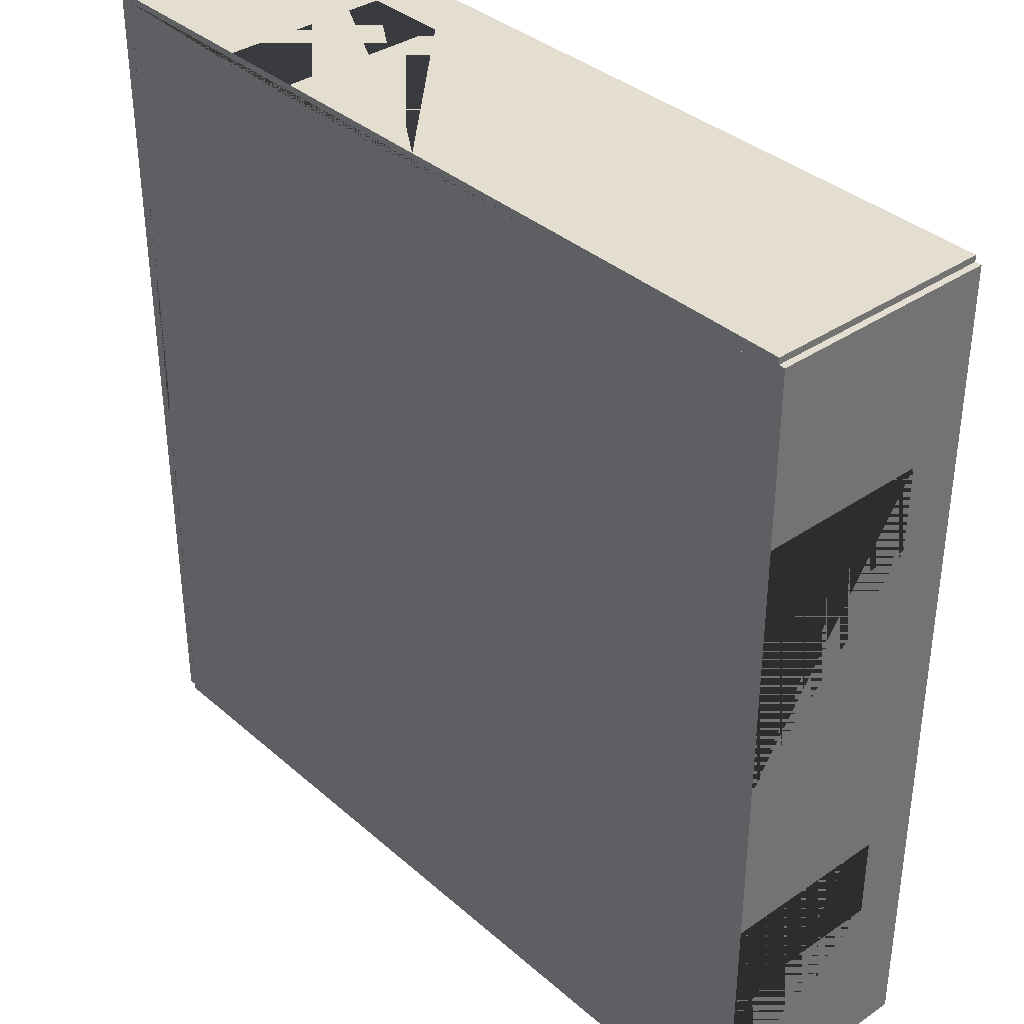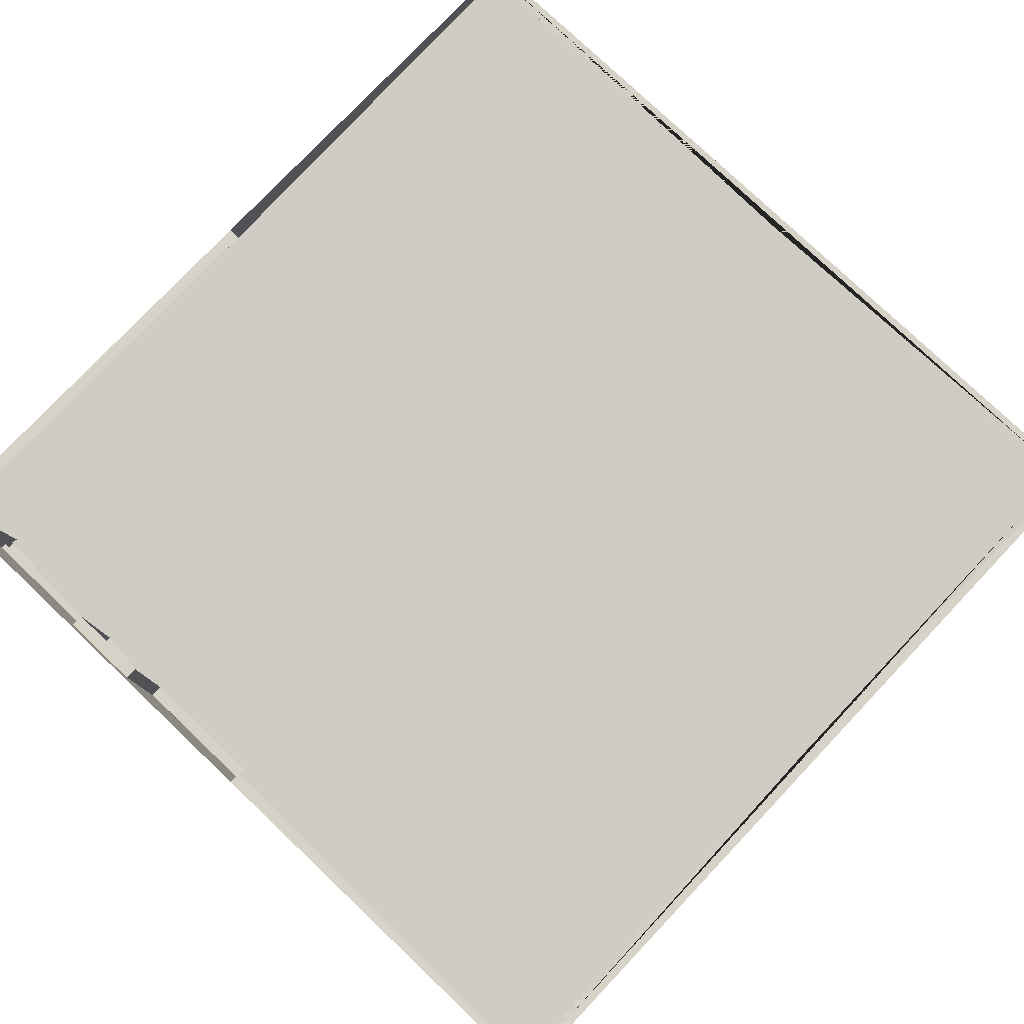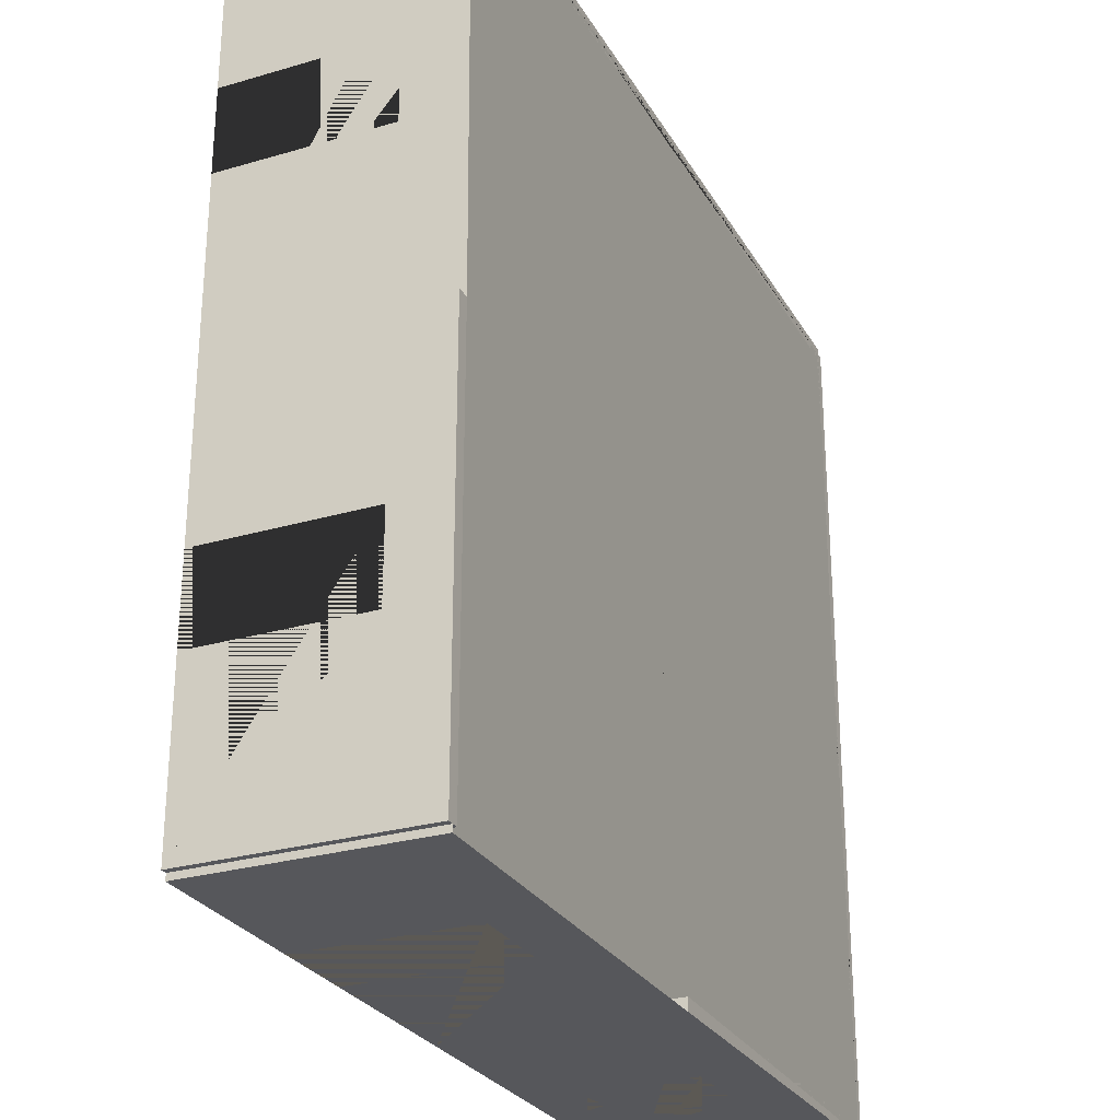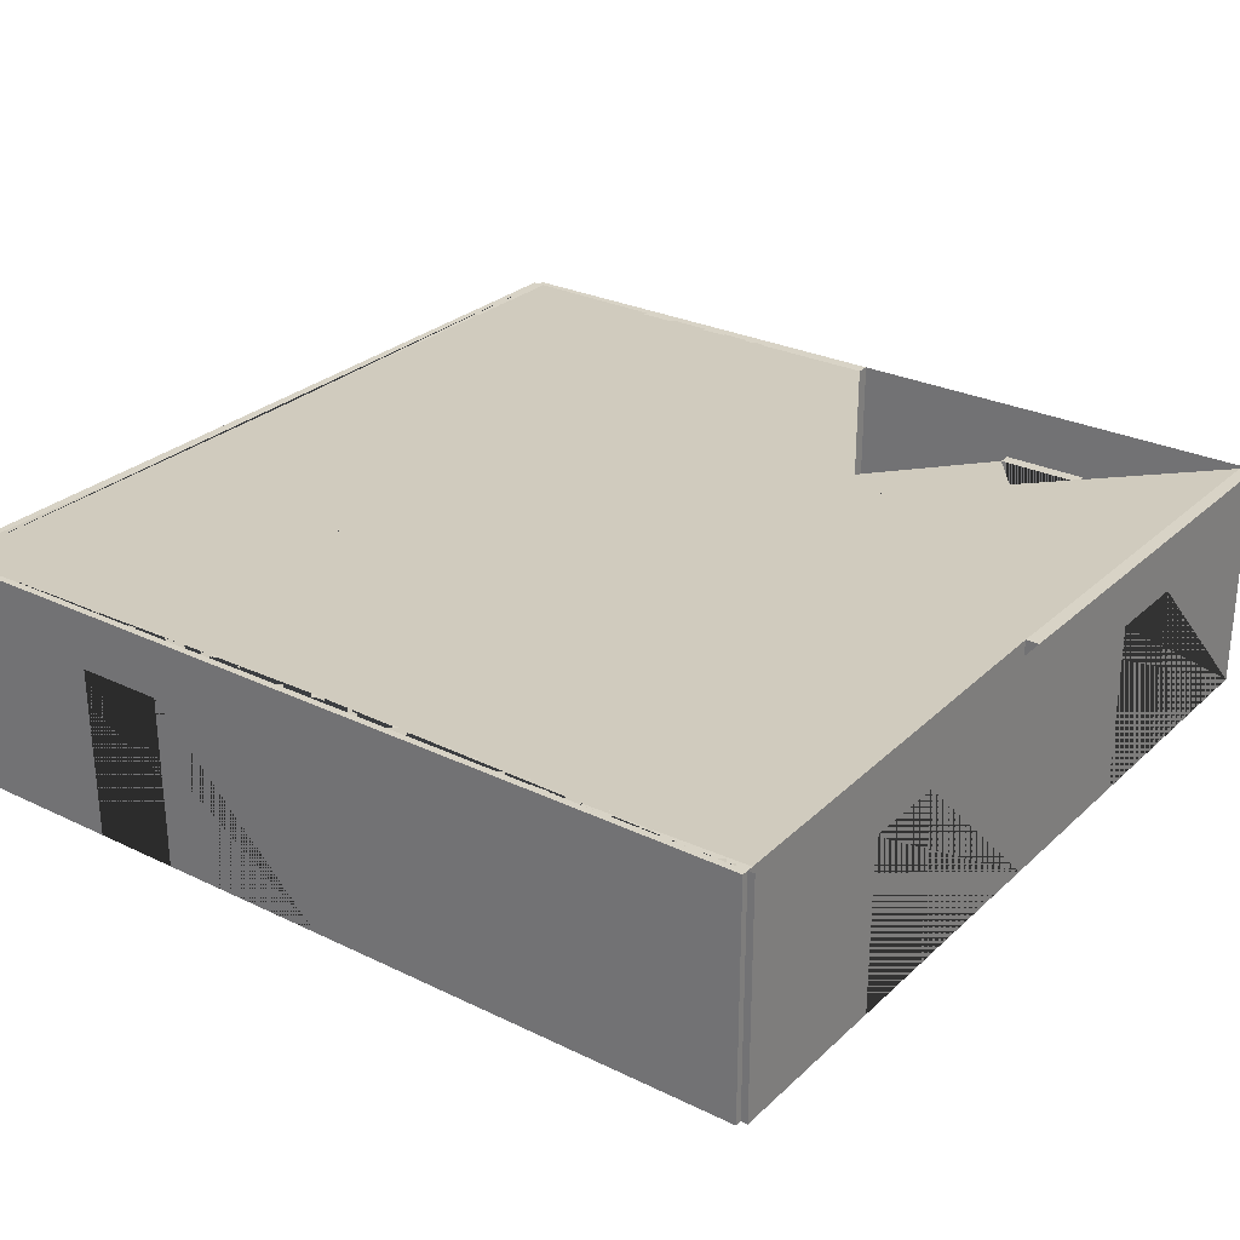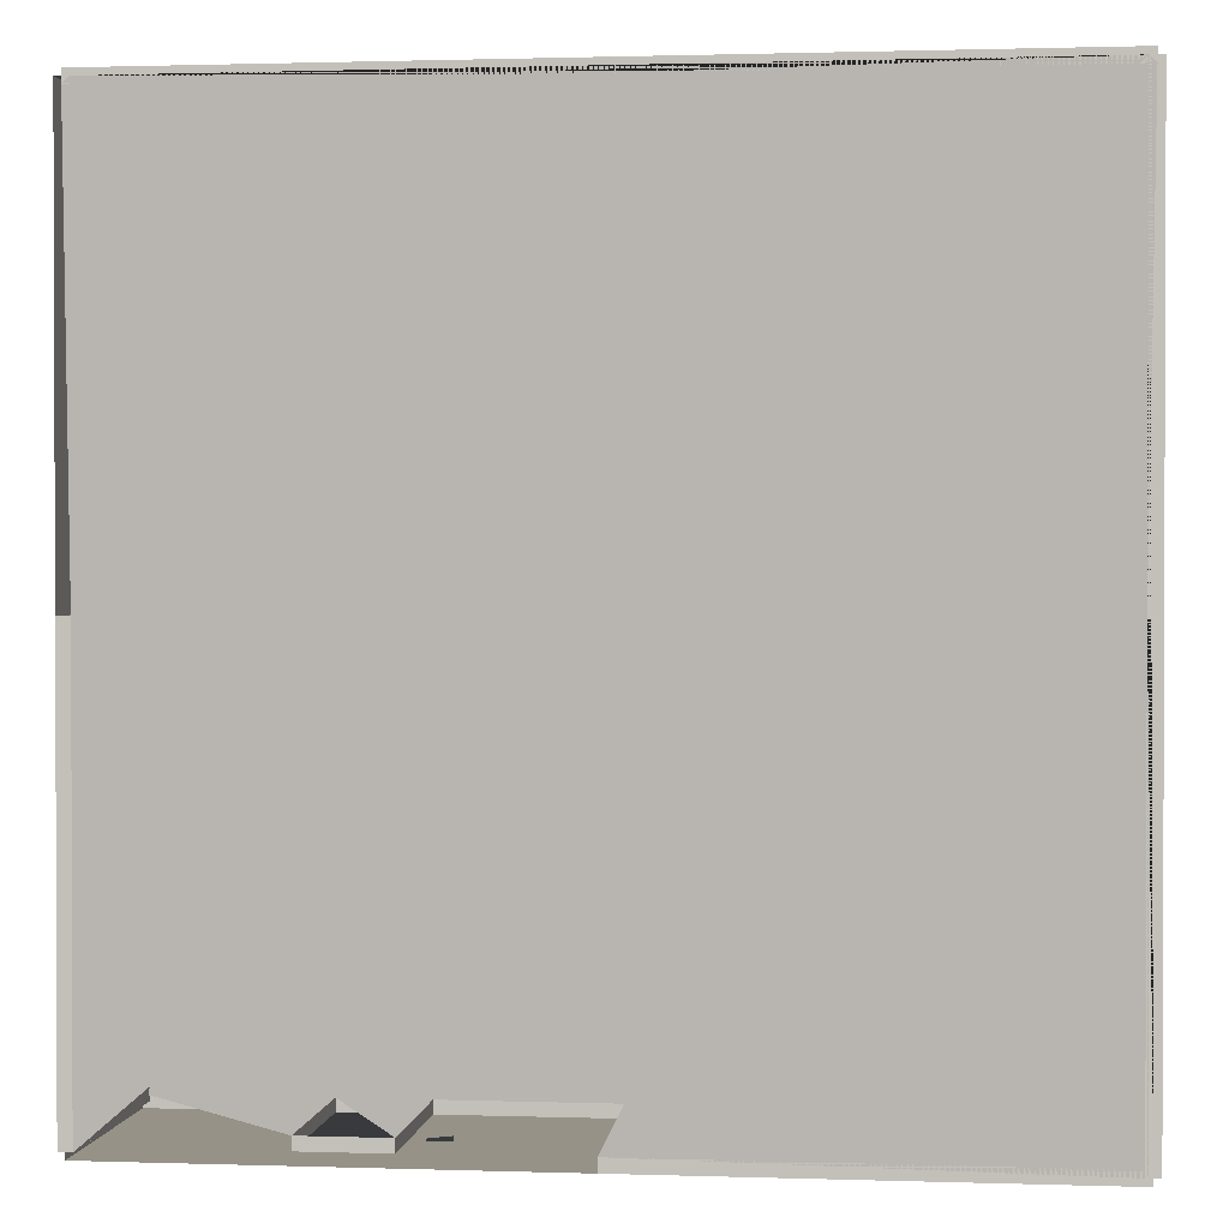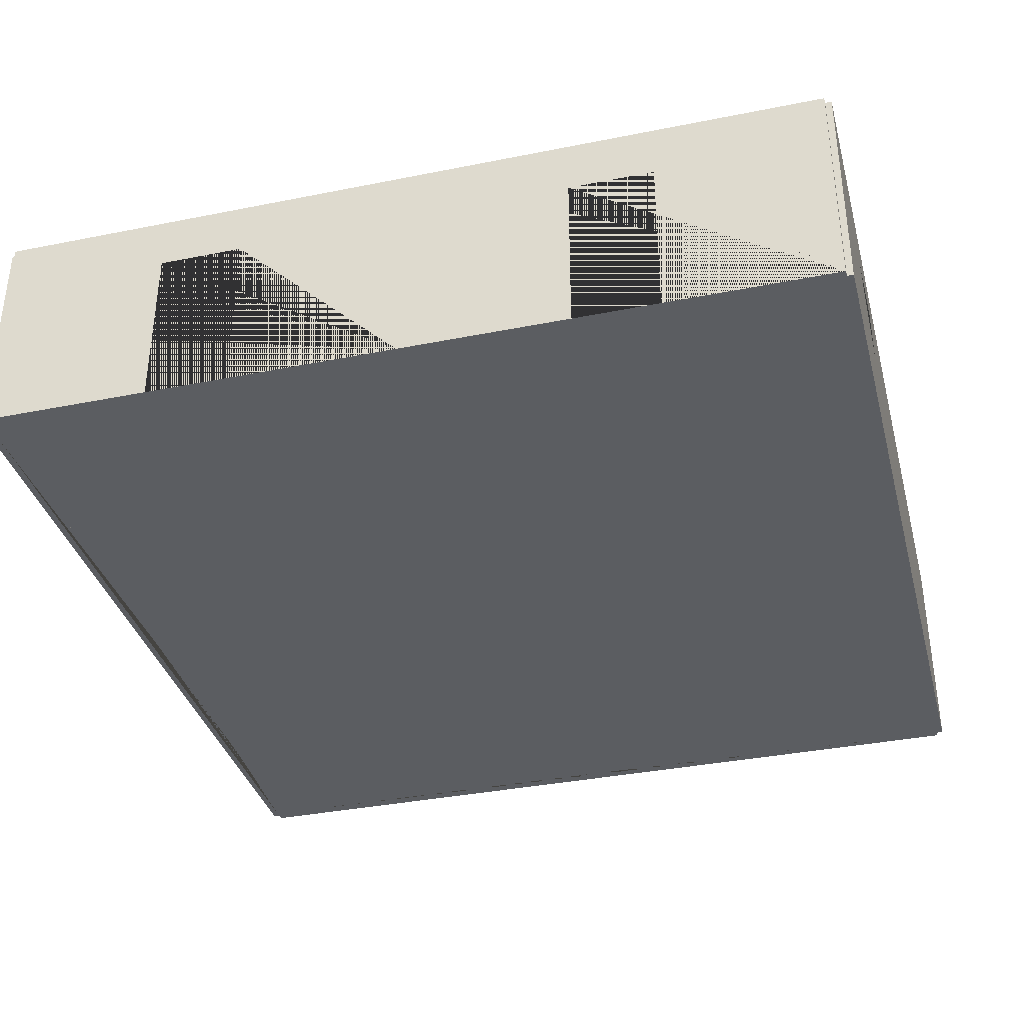
<metadata>
{"format":"obj","ext":"obj","renderer":"f3d","projection":"perspective","resolution":1024,"background":"white","views":[{"elev":36.4,"azim":48.4,"up":"+Z"},{"elev":78.6,"azim":-136.5,"up":"+Y"},{"elev":-27.4,"azim":114.3,"up":"+Z"},{"elev":27.9,"azim":36.3,"up":"+Y"},{"elev":1.1,"azim":-173.3,"up":"+Z"},{"elev":-36.0,"azim":104.7,"up":"+Y"}]}
</metadata>
<code>
o Left_Doubles_Room_Right_4_Way_Doubles
v 9.793 -2.366 0.3571
v 9.793 2.934 0.3571
v 9.493 -2.366 0.3571
v 9.493 2.934 0.3571
v 9.793 -2.366 -9.643
v 9.793 2.934 -9.643
v 9.493 -2.366 -9.643
v 9.493 2.934 -9.643
v 9.493 -2.366 -5.643
v 9.493 -2.366 -3.643
v 9.793 -2.366 -3.643
v 9.793 -2.366 -5.643
v 9.793 1.609 -5.643
v 9.793 1.609 -3.643
v 9.493 1.609 -3.643
v 9.493 1.609 -5.643
v -10.36 -2.366 10.51
v -10.36 2.934 10.51
v -10.36 -2.366 10.21
v -10.36 2.934 10.21
v -0.3571 -2.366 10.51
v -0.3571 2.934 10.51
v -0.3571 -2.366 10.21
v -0.3571 2.934 10.21
v -4.357 -2.366 10.21
v -6.357 -2.366 10.21
v -6.357 -2.366 10.51
v -4.357 -2.366 10.51
v -4.357 1.609 10.51
v -6.357 1.609 10.51
v -6.357 1.609 10.21
v -4.357 1.609 10.21
v -0.3574 -2.366 10.51
v -0.3574 2.934 10.51
v -0.3574 -2.366 10.21
v -0.3574 2.934 10.21
v 9.643 -2.366 10.51
v 9.643 2.934 10.51
v 9.643 -2.366 10.21
v 9.643 2.934 10.21
v 9.793 -2.366 10.36
v 9.793 2.934 10.36
v 9.493 -2.366 10.36
v 9.493 2.934 10.36
v 9.793 -2.366 0.3571
v 9.793 2.934 0.3571
v 9.493 -2.366 0.3571
v 9.493 2.934 0.3571
v 9.493 -2.366 4.357
v 9.493 -2.366 6.357
v 9.793 -2.366 6.357
v 9.793 -2.366 4.357
v 9.793 1.609 4.357
v 9.793 1.609 6.357
v 9.493 1.609 6.357
v 9.493 1.609 4.357
v -10.21 -2.366 10.36
v -10.21 2.934 10.36
v -10.51 -2.366 10.36
v -10.51 2.934 10.36
v -10.21 -2.366 0.3571
v -10.21 2.934 0.3571
v -10.51 -2.366 0.3571
v -10.51 2.934 0.3571
v -10.51 -2.366 4.357
v -10.51 -2.366 6.357
v -10.21 -2.366 6.357
v -10.21 -2.366 4.357
v -10.21 1.609 4.357
v -10.21 1.609 6.357
v -10.51 1.609 6.357
v -10.51 1.609 4.357
v -10.21 -2.366 0.3571
v -10.21 2.934 0.3571
v -10.51 -2.366 0.3571
v -10.51 2.934 0.3571
v -10.21 -2.366 -9.643
v -10.21 2.934 -9.643
v -10.51 -2.366 -9.643
v -10.51 2.934 -9.643
v -0.3571 -2.366 -9.493
v -0.3571 2.934 -9.493
v -0.3571 -2.366 -9.793
v -0.3571 2.934 -9.793
v 9.643 -2.366 -9.493
v 9.643 2.934 -9.493
v 9.643 -2.366 -9.793
v 9.643 2.934 -9.793
v 5.643 -2.366 -9.793
v 3.643 -2.366 -9.793
v 3.643 -2.366 -9.493
v 5.643 -2.366 -9.493
v 5.643 1.609 -9.493
v 3.643 1.609 -9.493
v 3.643 1.609 -9.793
v 5.643 1.609 -9.793
v -10.36 -2.366 -9.493
v -10.36 2.934 -9.493
v -10.36 -2.366 -9.793
v -10.36 2.934 -9.793
v -0.3571 -2.366 -9.493
v -0.3571 2.934 -9.493
v -0.3571 -2.366 -9.793
v -0.3571 2.934 -9.793
v -4.357 -2.366 -9.793
v -6.357 -2.366 -9.793
v -6.357 -2.366 -9.493
v -4.357 -2.366 -9.493
v -4.357 1.609 -9.493
v -6.357 1.609 -9.493
v -6.357 1.609 -9.793
v -4.357 1.609 -9.793
f 3 10 11 1
f 8 4 2 6
f 9 7 5 12
f 10 9 12 11
f 5 6 2 1 11 14 13 12
f 3 4 8 7 9 16 15 10
f 10 15 14 11
f 9 12 13 16
f 7 8 6 5
f 1 2 4 3
f 15 16 13 14
f 19 26 27 17
f 24 20 18 22
f 25 23 21 28
f 26 25 28 27
f 21 22 18 17 27 30 29 28
f 19 20 24 23 25 32 31 26
f 26 31 30 27
f 25 28 29 32
f 23 24 22 21
f 17 18 20 19
f 31 32 29 30
f 40 36 34 38
f 35 39 37 33
f 38 34 33 37
f 39 40 38 37
f 36 40 39 35
f 33 34 36 35
f 43 50 51 41
f 49 47 45 52
f 50 49 52 51
f 45 46 42 41 51 54 53 52
f 43 44 48 47 49 56 55 50
f 50 55 54 51
f 49 52 53 56
f 41 42 44 43
f 55 56 53 54
f 59 66 67 57
f 64 60 58 62
f 65 63 61 68
f 66 65 68 67
f 61 62 58 57 67 70 69 68
f 59 60 64 63 65 72 71 66
f 66 71 70 67
f 65 68 69 72
f 63 64 62 61
f 57 58 60 59
f 71 72 69 70
f 80 76 74 78
f 75 79 77 73
f 78 74 73 77
f 79 80 78 77
f 76 80 79 75
f 73 74 76 75
f 83 90 91 81
f 89 87 85 92
f 90 89 92 91
f 83 84 88 87 89 96 95 90
f 90 95 94 91
f 89 92 93 96
f 87 88 86 85
f 81 82 84 83
f 95 96 93 94
f 99 106 107 97
f 104 100 98 102
f 105 103 101 108
f 106 105 108 107
f 101 102 98 97 107 110 109 108
f 99 100 104 103 105 112 111 106
f 106 111 110 107
f 105 108 109 112
f 103 104 102 101
f 97 98 100 99
f 111 112 109 110
f 58 20 62 74 98 78 102 81 91 94 92 93 85 8 4 48 40 44 24 36
f 57 19 67 68 61 73 97 77 107 108 101 81 91 92 7 85 9 10 3 47 49 50 39 43 23 35 25 26
f 85 7 92
l 8 20
l 4 24
l 7 19
l 3 23

</code>
